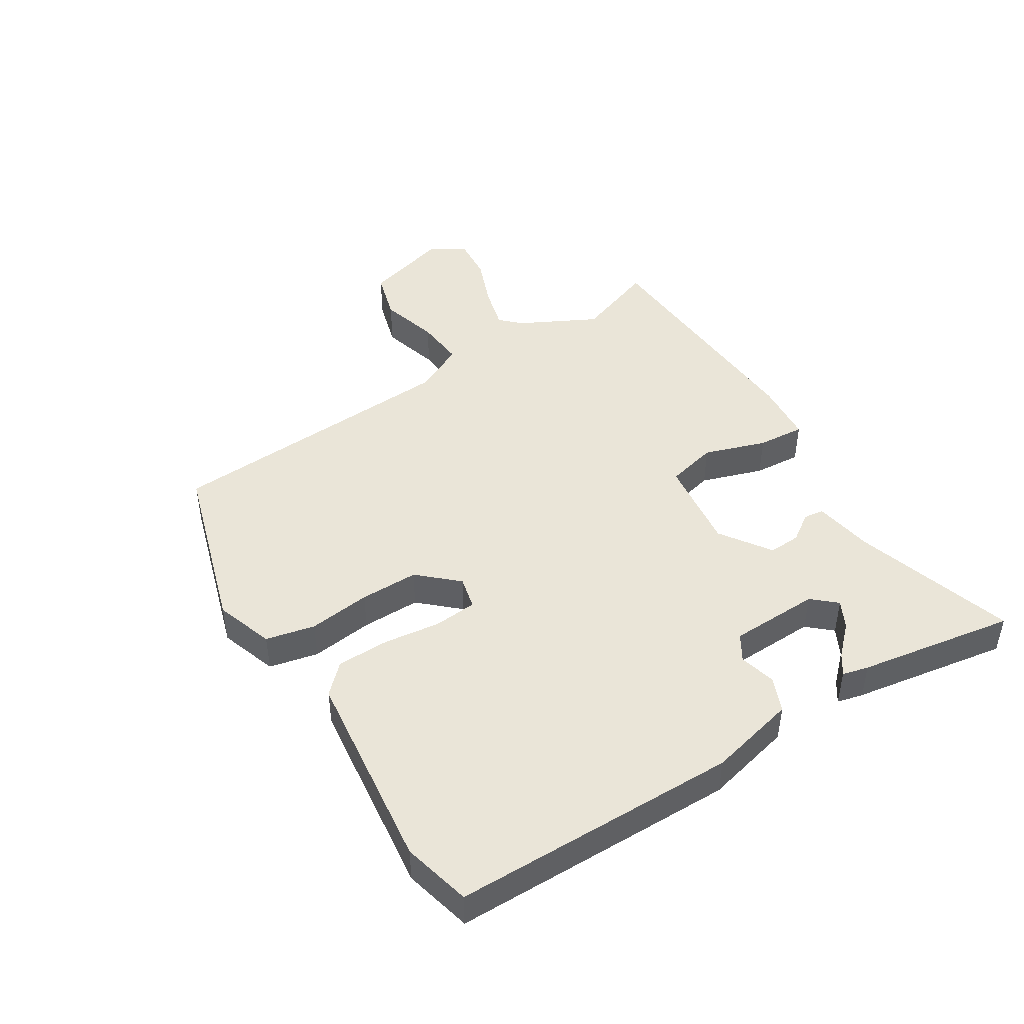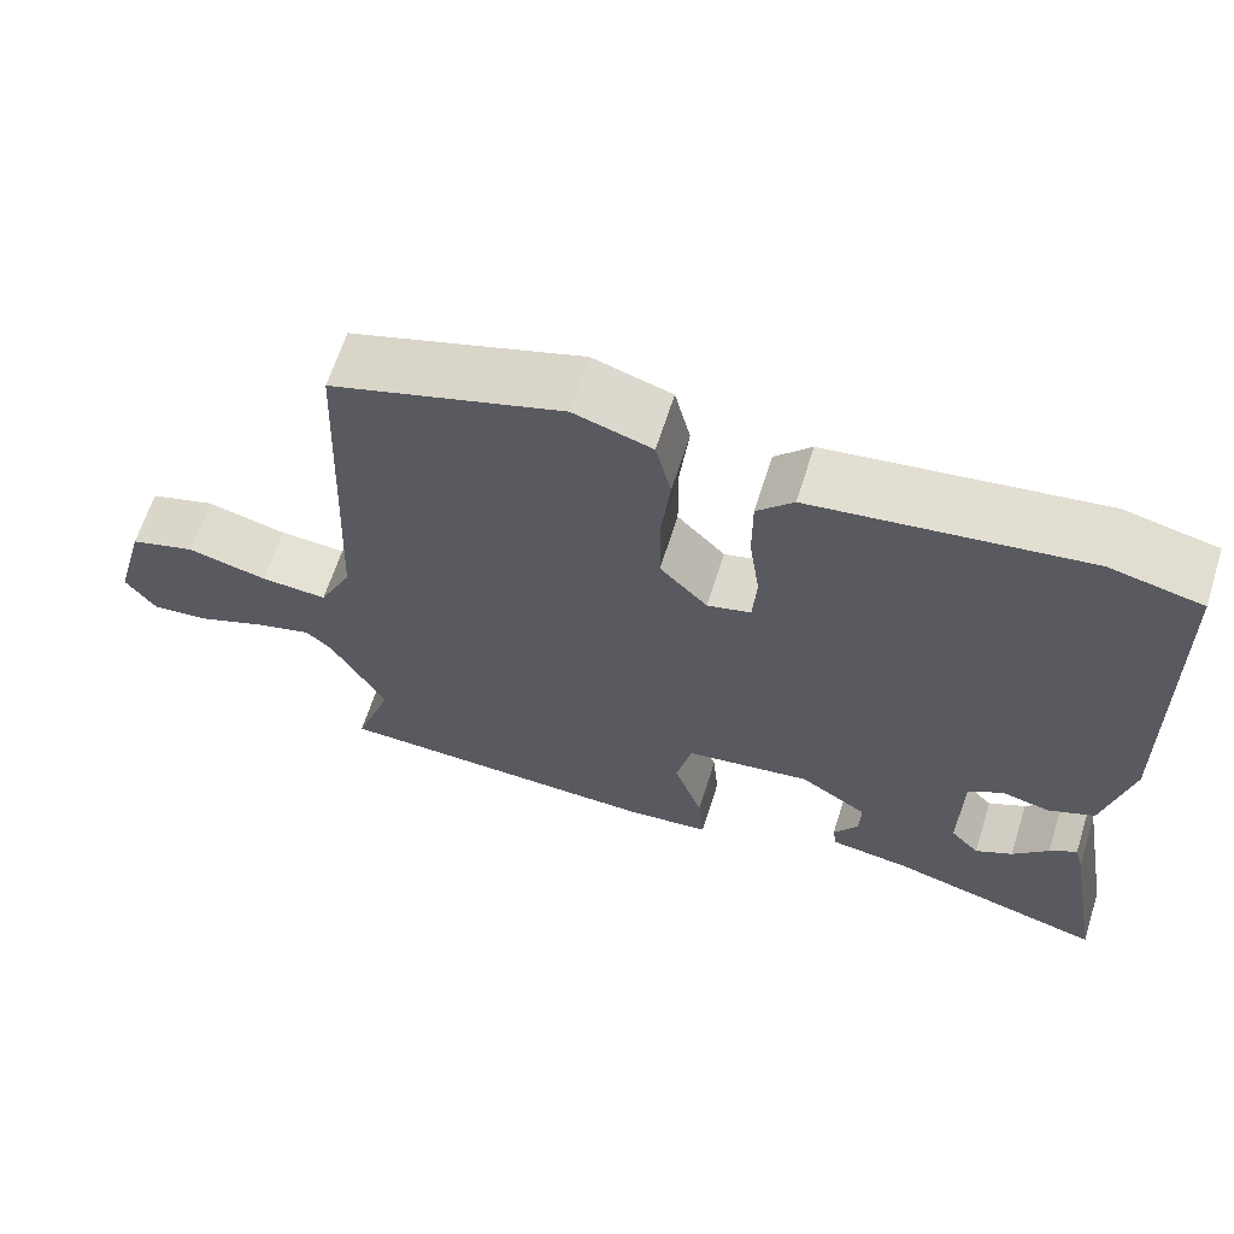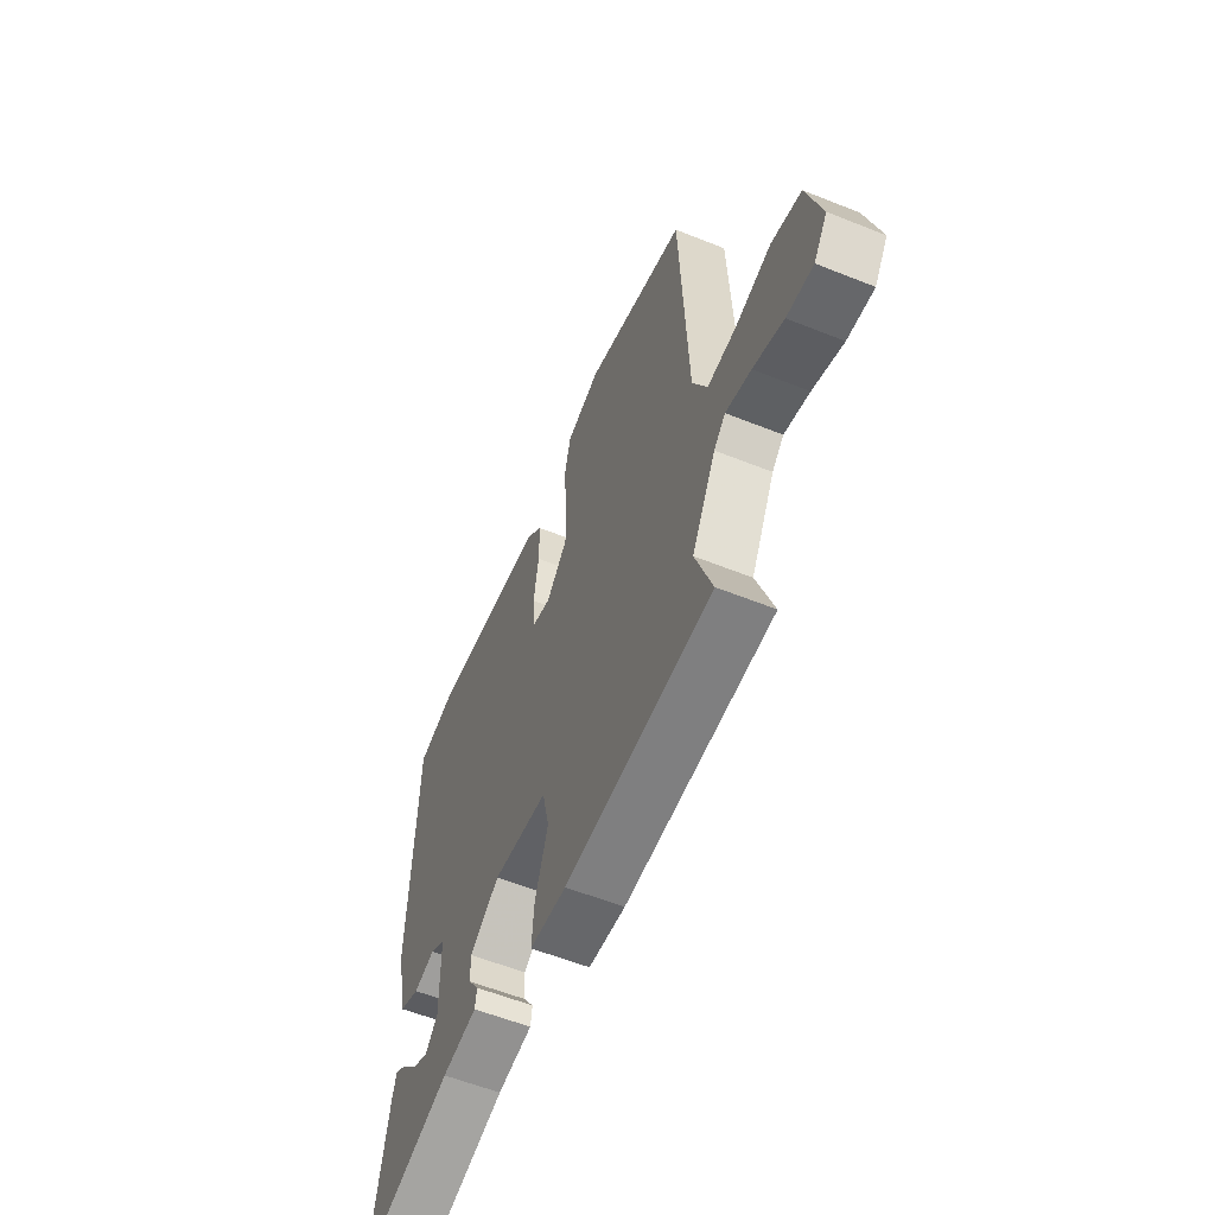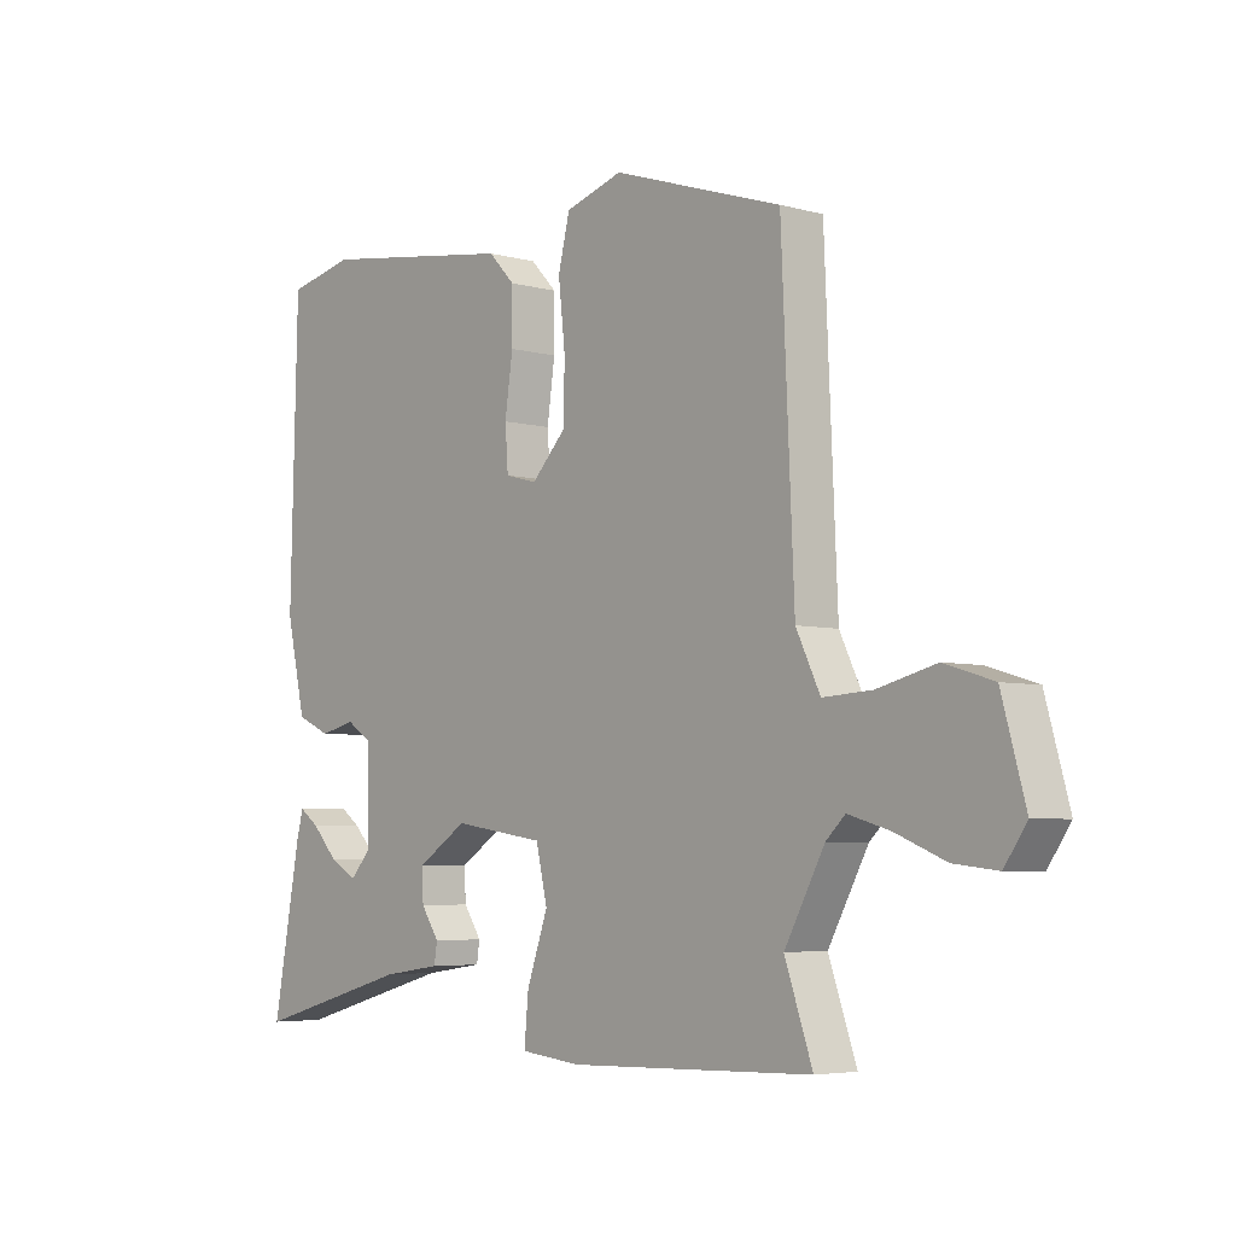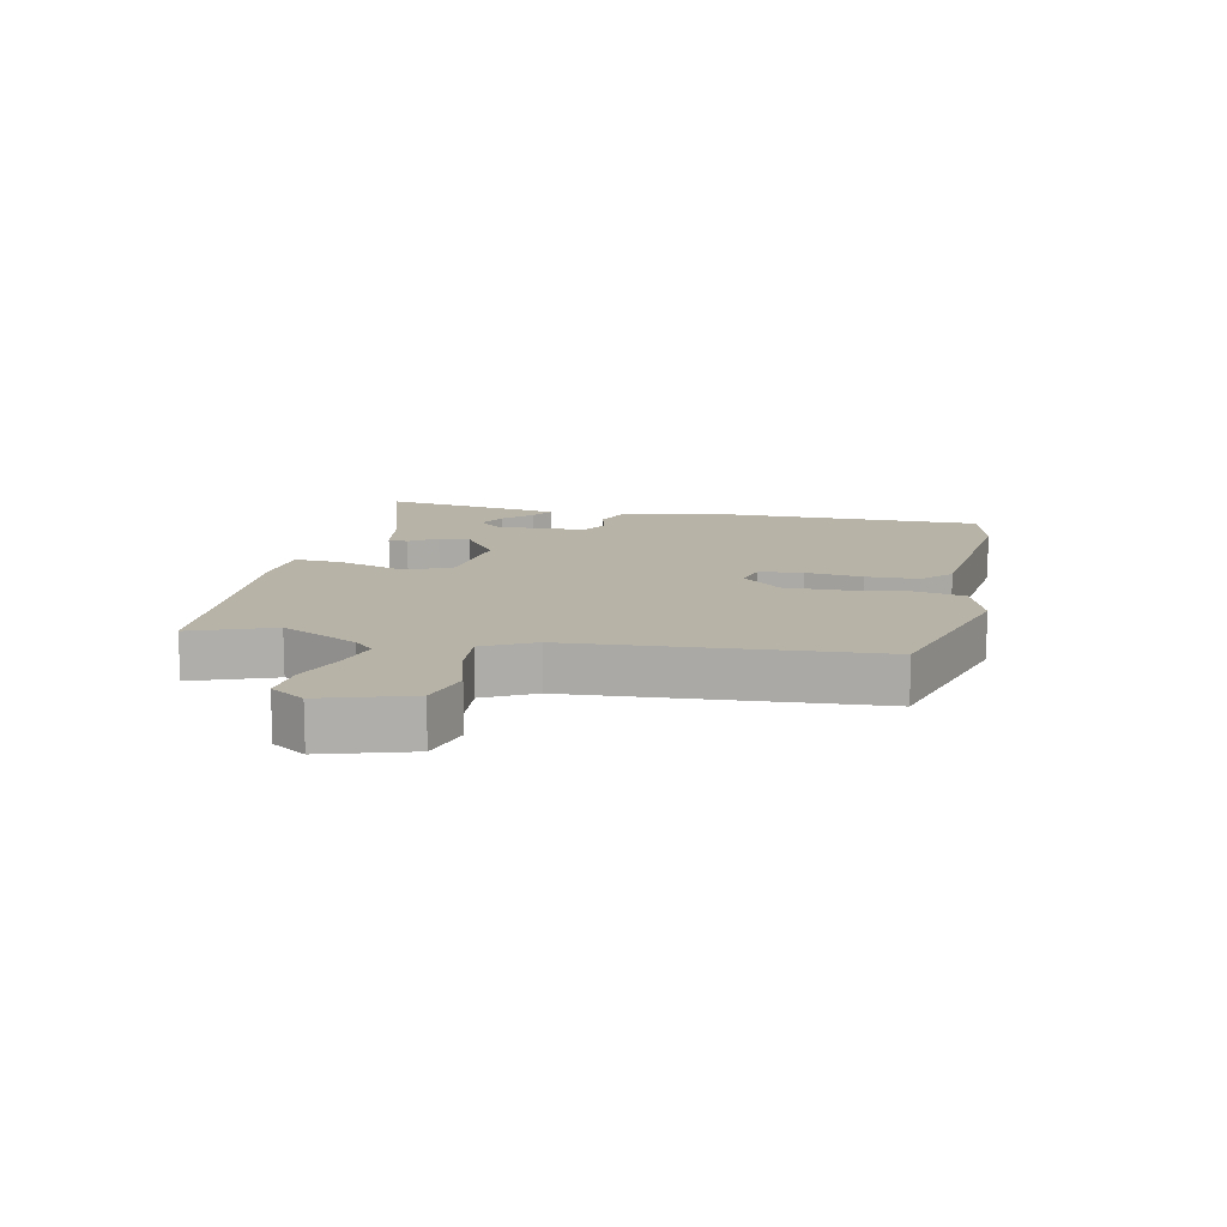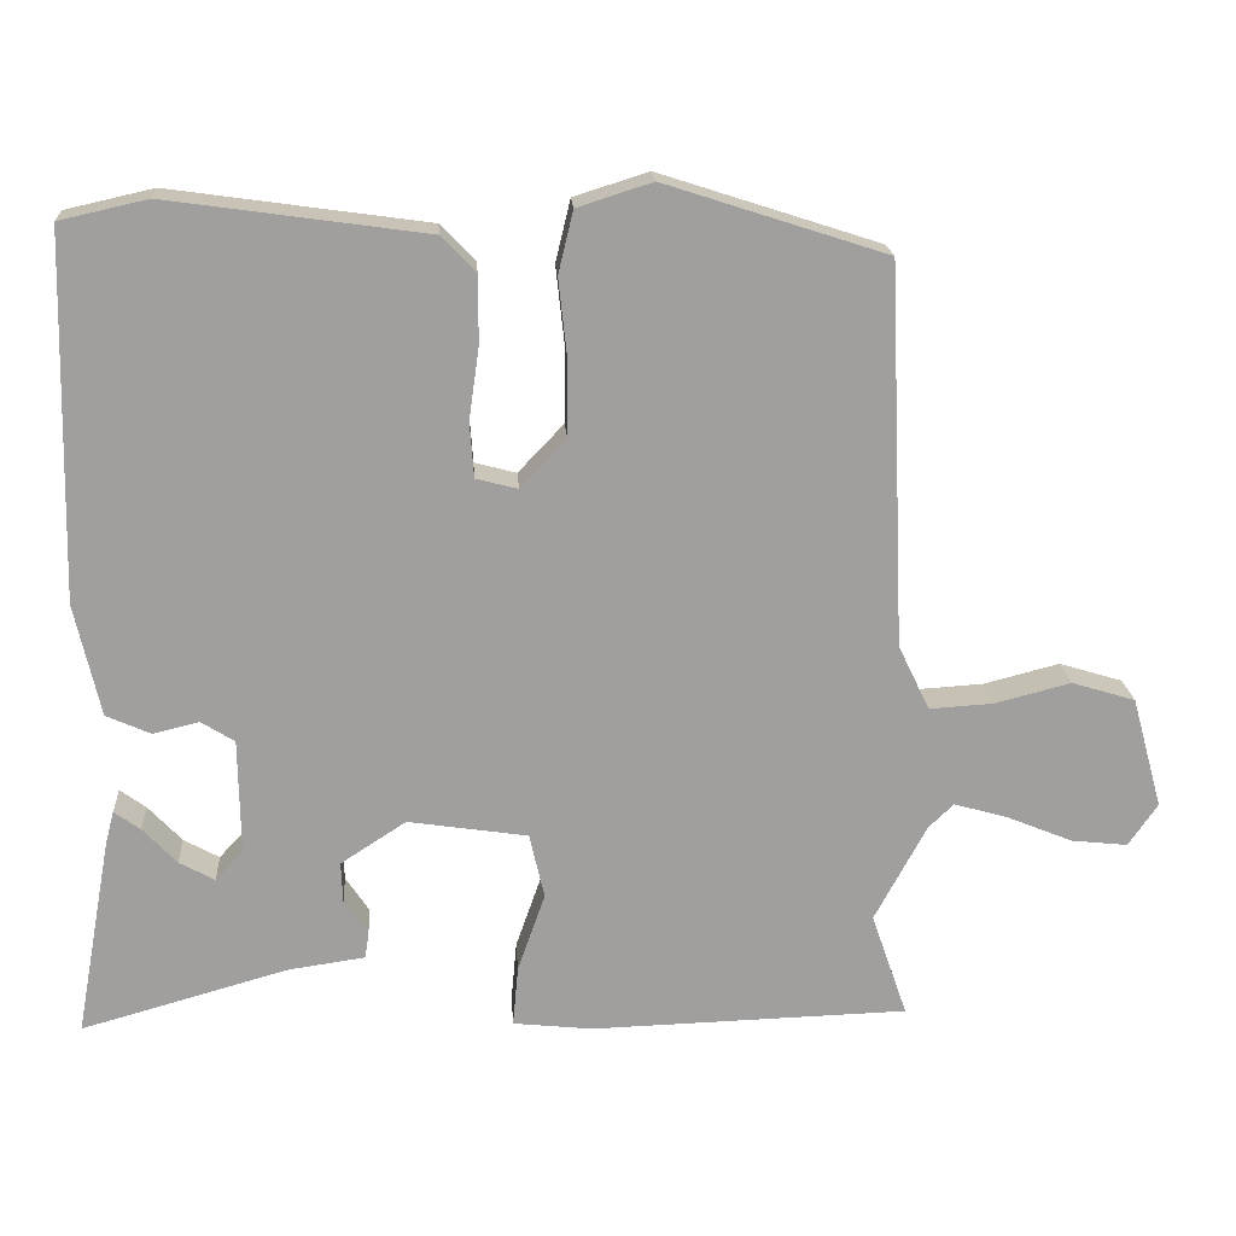
<metadata>
{"format":"obj","ext":"obj","renderer":"f3d","projection":"perspective","resolution":1024,"background":"white","views":[{"elev":45.4,"azim":56.9,"up":"+Y"},{"elev":64.5,"azim":17.6,"up":"+Z"},{"elev":-58.2,"azim":-112.5,"up":"+Z"},{"elev":-4.9,"azim":-131.1,"up":"+Z"},{"elev":12.6,"azim":-79.5,"up":"+Y"},{"elev":19.0,"azim":176.3,"up":"+Z"}]}
</metadata>
<code>
v 0.392 0.07 0.524
v 0.503 0.07 0.499
v 0.515 0.07 0.037
v 0.483 0.07 -0.106
v 0.427 0.07 -0.131
v 0.368 0.07 -0.117
v 0.326 0.07 -0.144
v 0.324 0.07 -0.29
v 0.359 0.07 -0.328
v 0.404 0.07 -0.303
v 0.447 0.07 -0.257
v 0.48 0.07 -0.233
v 0.491 0.07 -0.275
v 0.537 0.07 -0.528
v 0.274 0.07 -0.454
v 0.177 0.07 -0.44
v 0.172 0.07 -0.407
v 0.202 0.07 -0.362
v 0.204 0.07 -0.31
v 0.121 0.07 -0.256
v -0.031 0.07 -0.279
v -0.05 0.07 -0.362
v -0.015 0.07 -0.462
v -0.008 0.07 -0.539
v -0.109 0.07 -0.55
v -0.513 0.07 -0.538
v -0.467 0.07 -0.405
v -0.533 0.07 -0.282
v -0.565 0.07 -0.251
v -0.634 0.07 -0.271
v -0.717 0.07 -0.305
v -0.789 0.07 -0.313
v -0.826 0.07 -0.259
v -0.787 0.07 -0.117
v -0.706 0.07 -0.092
v -0.609 0.07 -0.117
v -0.528 0.07 -0.122
v -0.488 0.07 -0.039
v -0.467 0.07 0.446
v -0.186 0.07 0.537
v -0.091 0.07 0.507
v -0.072 0.07 0.428
v -0.083 0.07 0.327
v -0.082 0.07 0.232
v -0.024 0.07 0.171
v 0.029 0.07 0.185
v 0.034 0.07 0.255
v 0.021 0.07 0.347
v 0.021 0.07 0.432
v 0.065 0.07 0.478
v 0.392 0 0.524
v 0.503 0 0.499
v 0.515 0 0.037
v 0.483 0 -0.106
v 0.427 0 -0.131
v 0.368 0 -0.117
v 0.326 0 -0.144
v 0.324 0 -0.29
v 0.359 0 -0.328
v 0.404 0 -0.303
v 0.447 0 -0.257
v 0.48 0 -0.233
v 0.491 0 -0.275
v 0.537 0 -0.528
v 0.274 0 -0.454
v 0.177 0 -0.44
v 0.172 0 -0.407
v 0.202 0 -0.362
v 0.204 0 -0.31
v 0.121 0 -0.256
v -0.031 0 -0.279
v -0.05 0 -0.362
v -0.015 0 -0.462
v -0.008 0 -0.539
v -0.109 0 -0.55
v -0.513 0 -0.538
v -0.467 0 -0.405
v -0.533 0 -0.282
v -0.565 0 -0.251
v -0.634 0 -0.271
v -0.717 0 -0.305
v -0.789 0 -0.313
v -0.826 0 -0.259
v -0.787 0 -0.117
v -0.706 0 -0.092
v -0.609 0 -0.117
v -0.528 0 -0.122
v -0.488 0 -0.039
v -0.467 0 0.446
v -0.186 0 0.537
v -0.091 0 0.507
v -0.072 0 0.428
v -0.083 0 0.327
v -0.082 0 0.232
v -0.024 0 0.171
v 0.029 0 0.185
v 0.034 0 0.255
v 0.021 0 0.347
v 0.021 0 0.432
v 0.065 0 0.478
f 47 48 49 50
f 46 47 50 1
f 40 41 42 43
f 38 39 40 43
f 37 38 43 44
f 33 34 35 36
f 33 36 37
f 30 31 32 33
f 29 30 33 37
f 28 29 37 44
f 24 25 26 27
f 22 23 24 27
f 21 22 27 28
f 20 21 28 44
f 15 16 17 18
f 15 18 19
f 14 15 19
f 10 11 12 13
f 9 10 13 14
f 8 9 14 19
f 3 4 5 6
f 3 6 7
f 46 1 2 3
f 45 46 3 7
f 20 44 45
f 19 20 45
f 7 8 19 45
f 100 99 98 97
f 51 100 97 96
f 93 92 91 90
f 93 90 89 88
f 94 93 88 87
f 86 85 84 83
f 87 86 83
f 83 82 81 80
f 87 83 80 79
f 94 87 79 78
f 77 76 75 74
f 77 74 73 72
f 78 77 72 71
f 94 78 71 70
f 68 67 66 65
f 69 68 65
f 69 65 64
f 63 62 61 60
f 64 63 60 59
f 69 64 59 58
f 56 55 54 53
f 57 56 53
f 53 52 51 96
f 57 53 96 95
f 95 94 70
f 95 70 69
f 95 69 58 57
f 1 51 52 2
f 2 52 53 3
f 3 53 54 4
f 4 54 55 5
f 5 55 56 6
f 6 56 57 7
f 7 57 58 8
f 8 58 59 9
f 9 59 60 10
f 10 60 61 11
f 11 61 62 12
f 12 62 63 13
f 13 63 64 14
f 14 64 65 15
f 15 65 66 16
f 16 66 67 17
f 17 67 68 18
f 18 68 69 19
f 19 69 70 20
f 20 70 71 21
f 21 71 72 22
f 22 72 73 23
f 23 73 74 24
f 24 74 75 25
f 25 75 76 26
f 26 76 77 27
f 27 77 78 28
f 28 78 79 29
f 29 79 80 30
f 30 80 81 31
f 31 81 82 32
f 32 82 83 33
f 33 83 84 34
f 34 84 85 35
f 35 85 86 36
f 36 86 87 37
f 37 87 88 38
f 38 88 89 39
f 39 89 90 40
f 40 90 91 41
f 41 91 92 42
f 42 92 93 43
f 43 93 94 44
f 44 94 95 45
f 45 95 96 46
f 46 96 97 47
f 47 97 98 48
f 48 98 99 49
f 49 99 100 50
f 50 100 51 1

</code>
